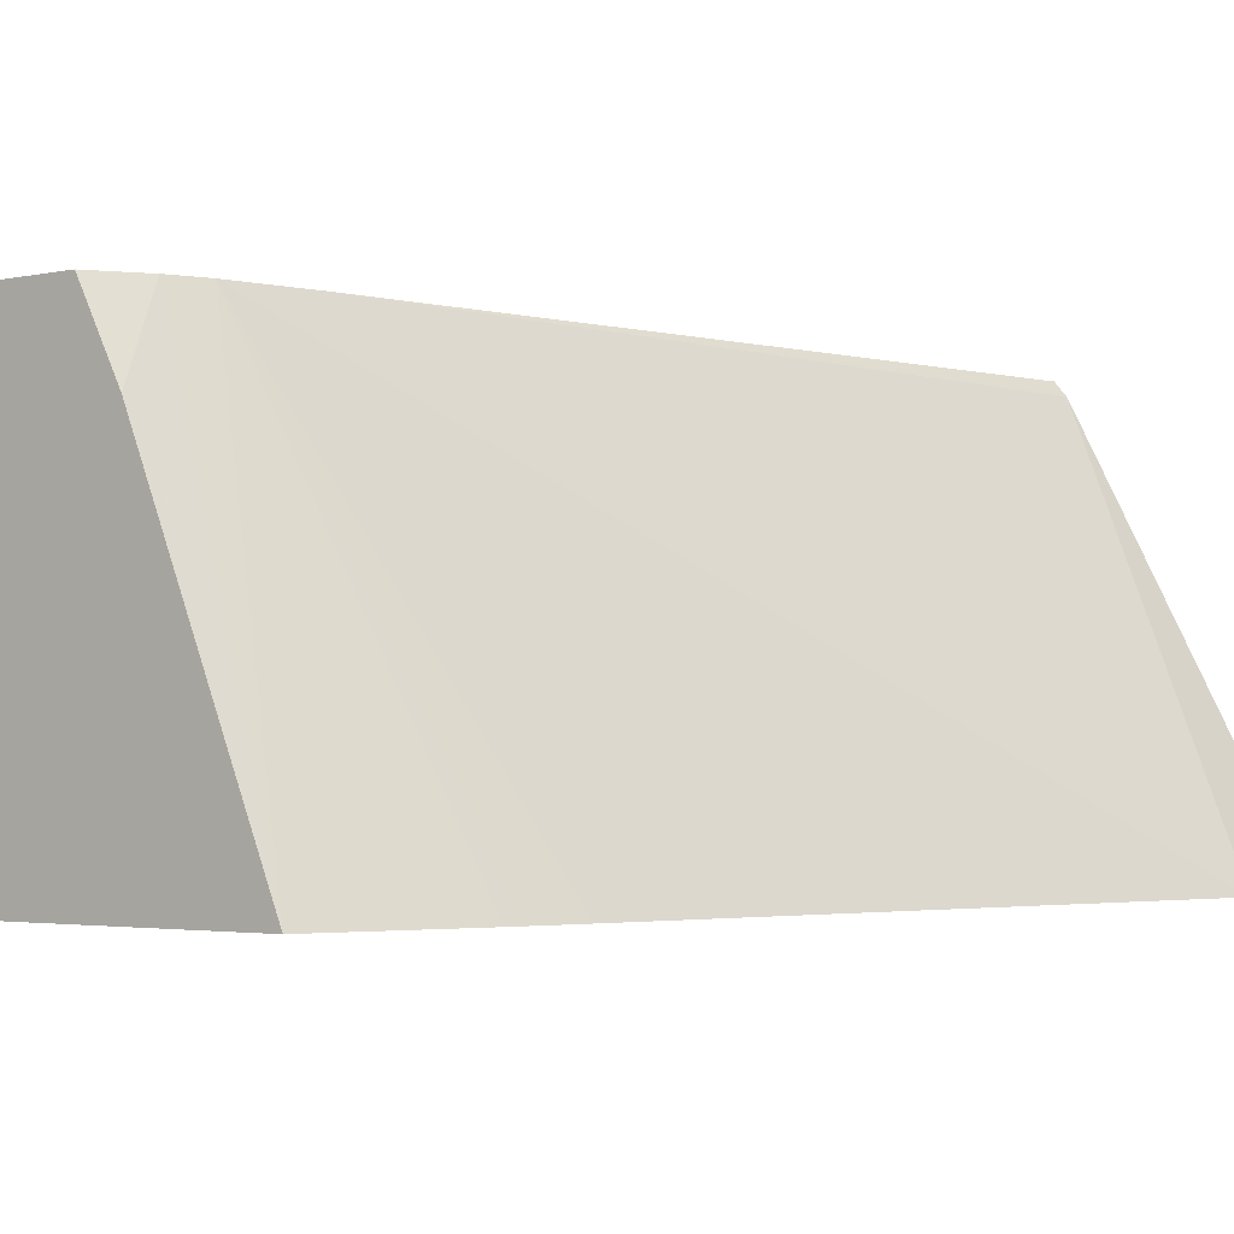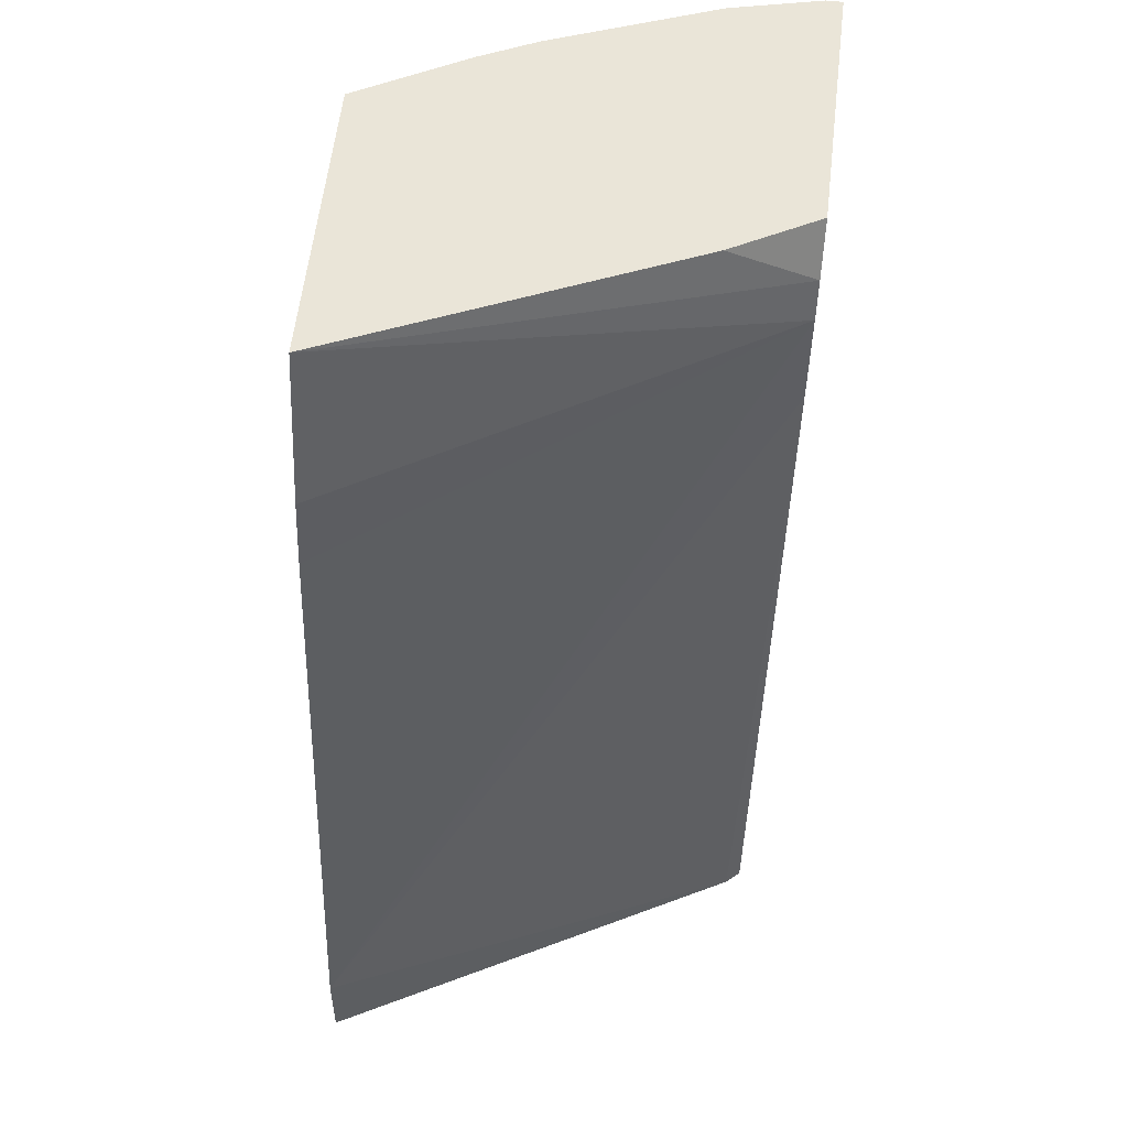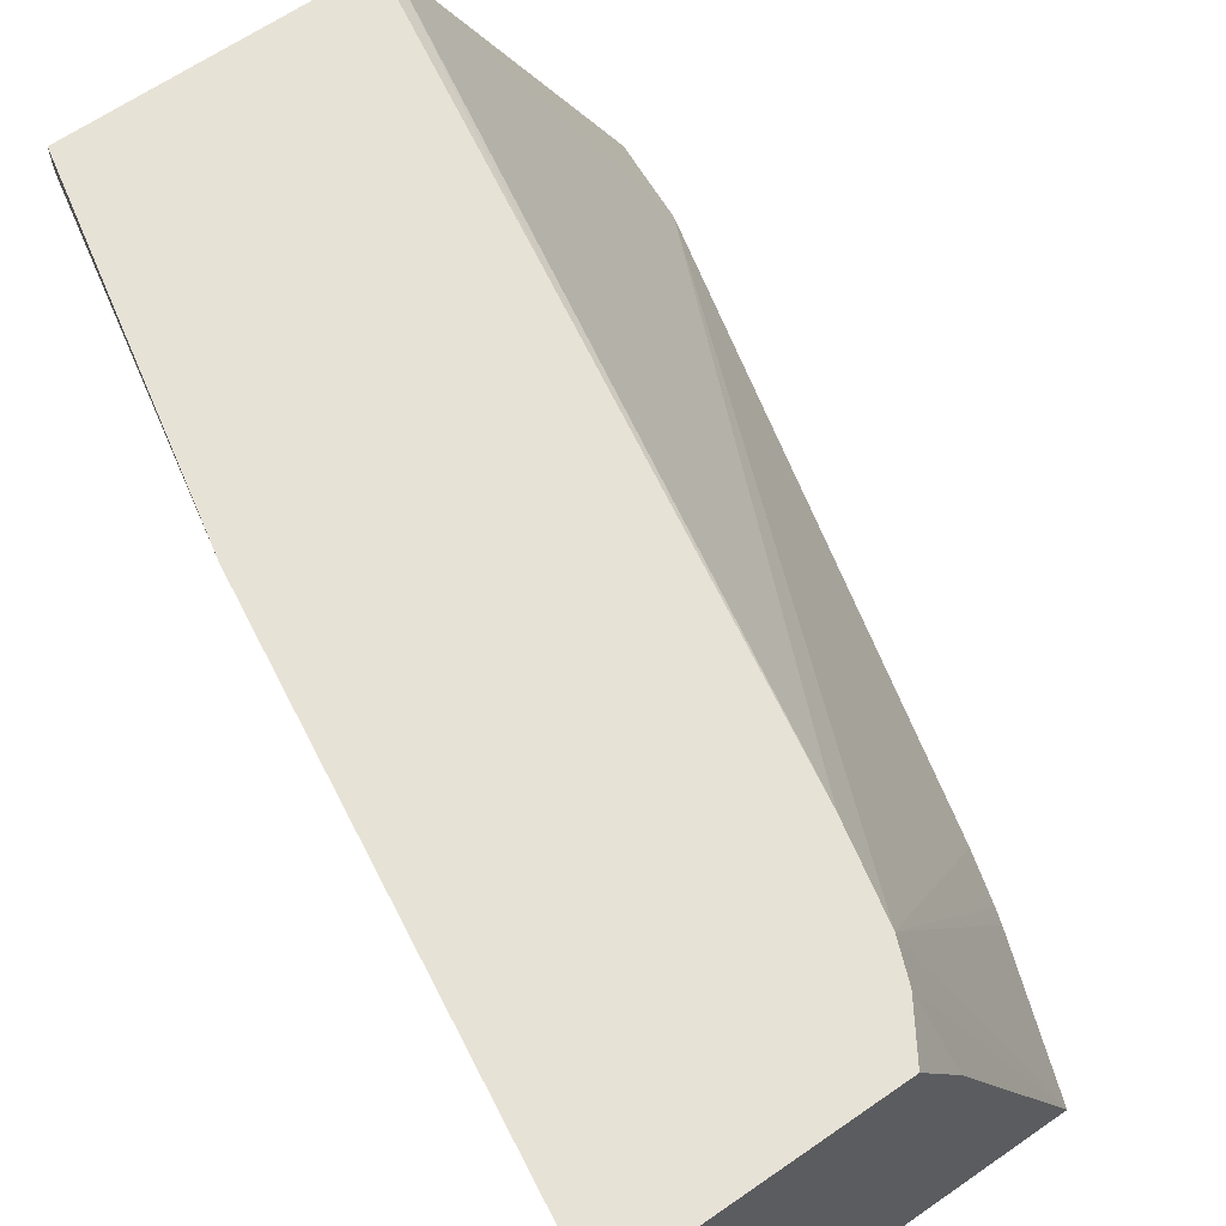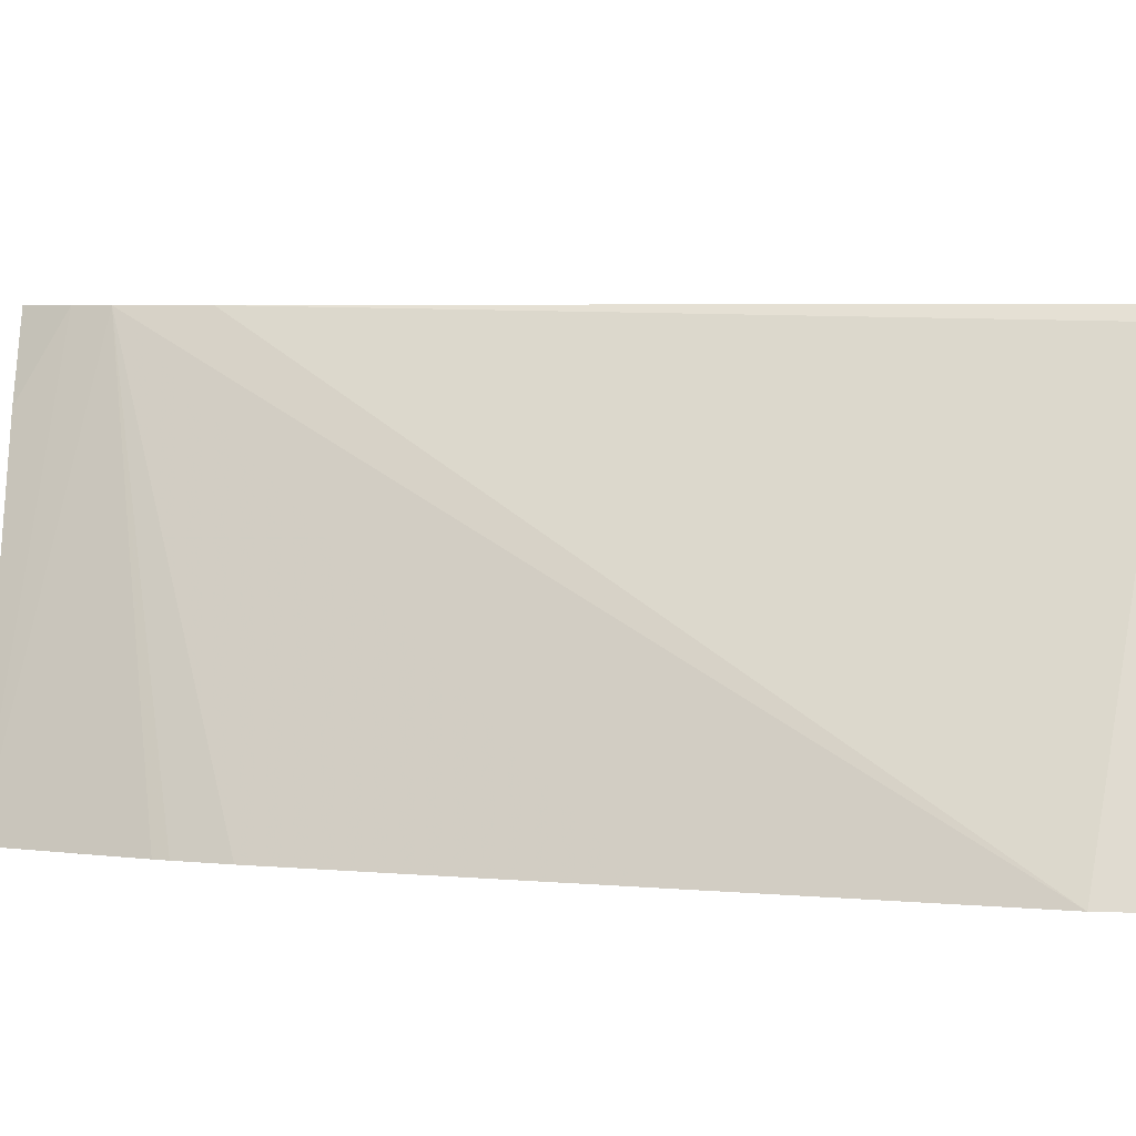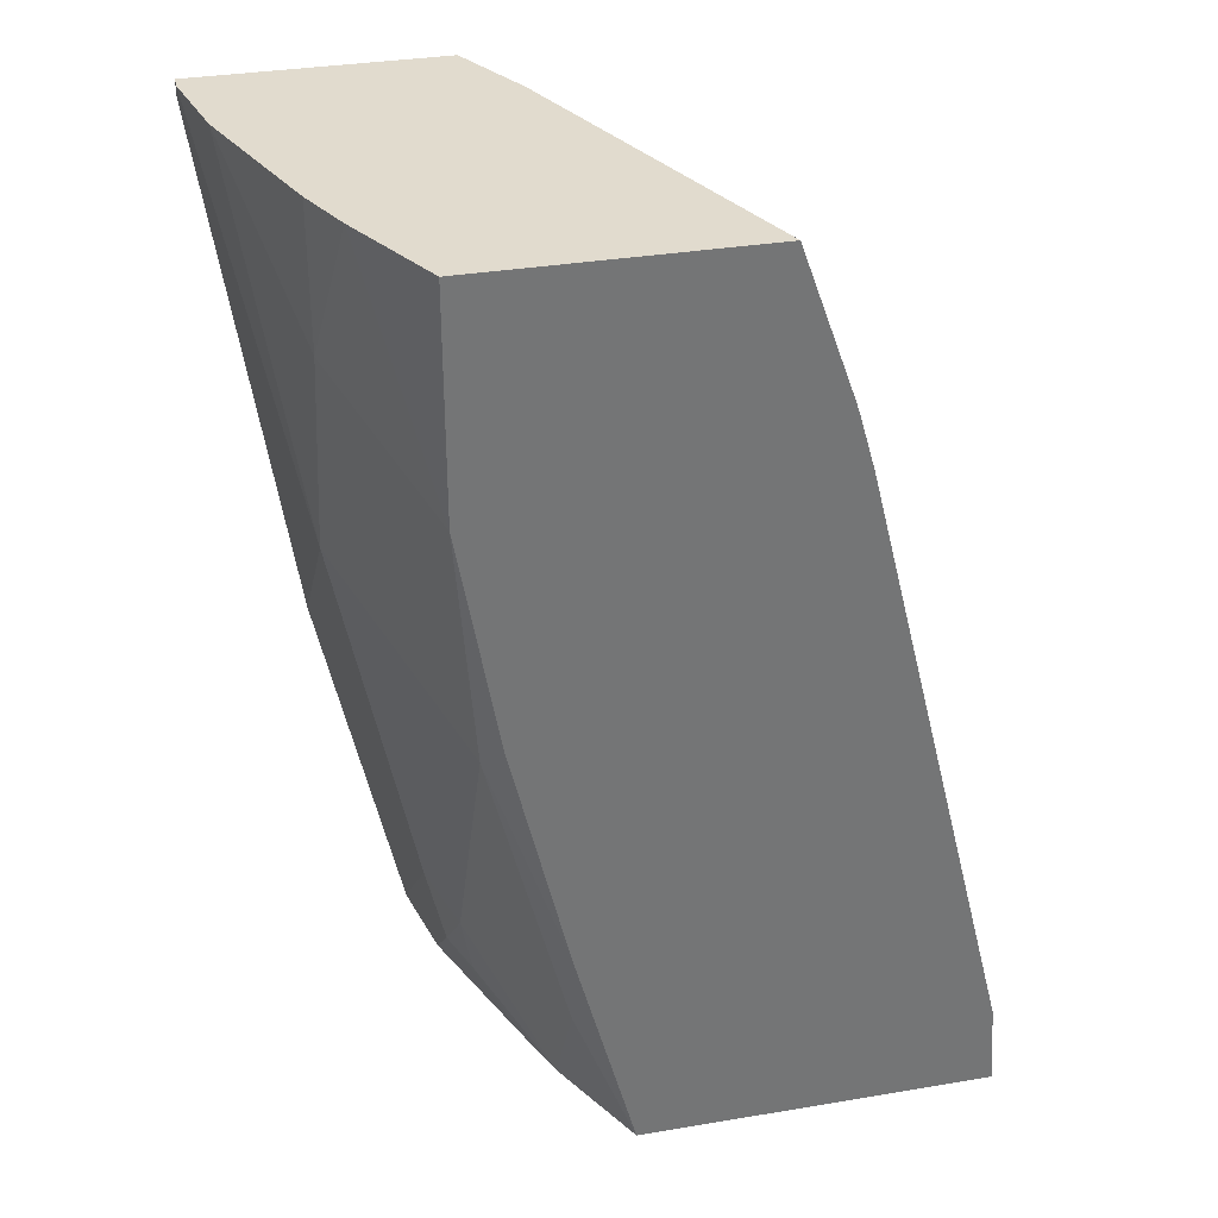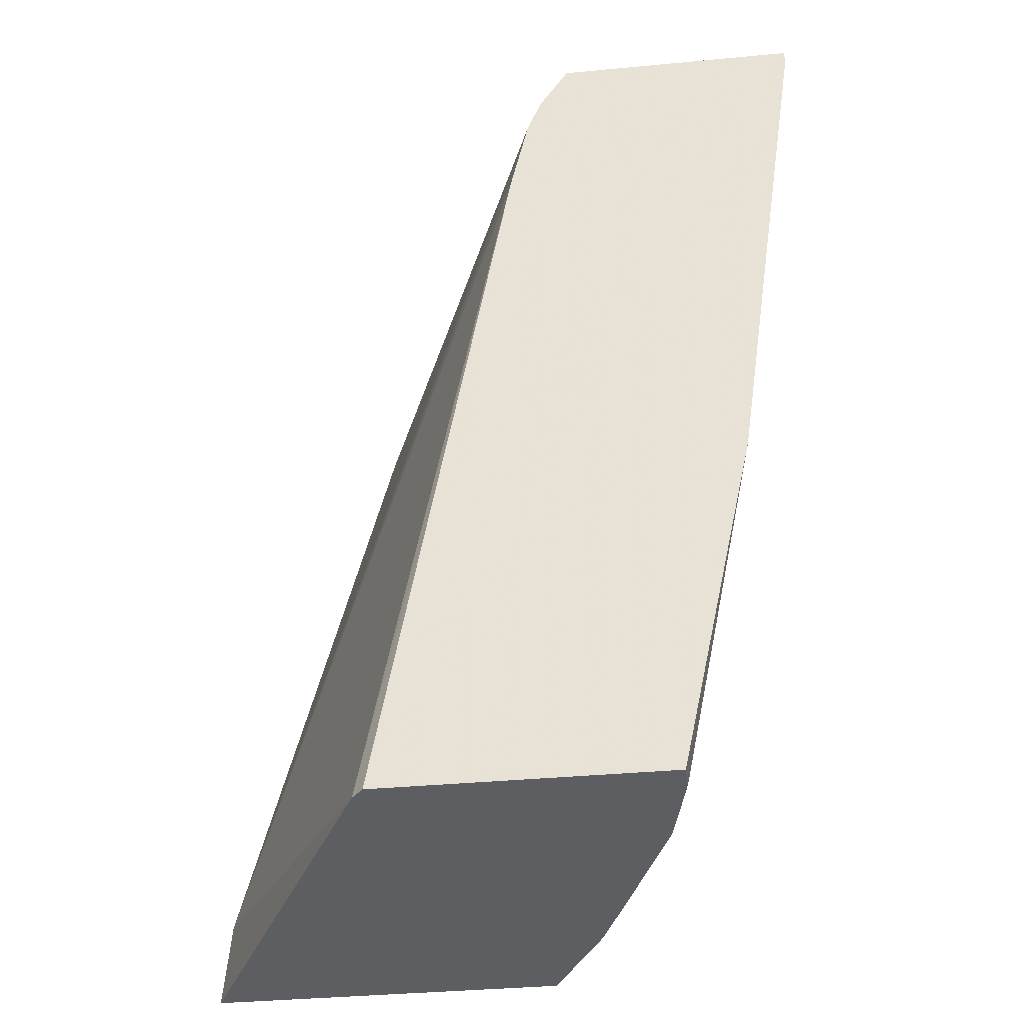
<metadata>
{"format":"obj","ext":"obj","renderer":"f3d","projection":"perspective","resolution":1024,"background":"white","views":[{"elev":-2.6,"azim":-142.2,"up":"+Z"},{"elev":59.2,"azim":-83.4,"up":"+Y"},{"elev":63.6,"azim":144.9,"up":"+Z"},{"elev":4.8,"azim":-88.0,"up":"+Z"},{"elev":33.9,"azim":167.2,"up":"+Y"},{"elev":-37.3,"azim":6.9,"up":"+Y"}]}
</metadata>
<code>
v 0.4912 -0.2203 0.09744
v 0.4836 -0.2203 0.0629
v 0.4912 -0.2203 0.1037
v 0.4912 -0.2266 0.1037
v 0.4605 -0.4414 0.1037
v 0.4605 -0.4298 0.0921
v 0.4605 -0.3991 0.06139
v 0.4605 -0.3684 0.0307
v 0.4605 -0.2203 1.175e-05
v 0.4605 -0.2763 1.175e-05
v 0.3937 -0.2203 0.1037
v 0.4298 -0.5833 0.1037
v 0.4298 -0.5833 0.0921
v 0.4298 -0.5526 0.06139
v 0.4298 -0.3991 -0.03069
v 0.4298 -0.307 -0.0614
v 0.4298 -0.5219 0.0307
v 0.4506 -0.2203 -0.0218
v 0.3761 -0.2203 0.07058
v 0.3819 -0.2389 0.1037
v 0.4296 -0.5843 0.1037
v 0.4296 -0.5843 0.093
v 0.4278 -0.5843 0.08399
v 0.4221 -0.5843 0.05857
v 0.4196 -0.4093 -0.05116
v 0.4196 -0.5321 0.01025
v 0.4286 -0.3082 -0.06383
v 0.4221 -0.5564 0.0307
v 0.4286 -0.2203 -0.06383
v 0.319 -0.2203 -0.06383
v 0.3761 -0.2534 0.1037
v 0.316 -0.5843 0.1037
v 0.3981 -0.5843 -0.002022
v 0.4132 -0.3967 -0.06383
v 0.3889 -0.5321 -0.05116
v 0.3911 -0.4922 -0.06383
v 0.4145 -0.5603 0.01536
v 0.3895 -0.5843 -0.023
v 0.2981 -0.2783 -0.06383
v 0.3713 -0.2749 0.1037
v 0.2963 -0.2841 -0.06383
v 0.2905 -0.3046 -0.06383
v 0.2598 -0.4274 -0.06383
v 0.2291 -0.5502 -0.06383
v 0.3111 -0.5843 0.09823
v 0.3377 -0.4605 0.1037
v 0.3838 -0.5603 -0.04605
v 0.3672 -0.5843 -0.06383
v 0.3684 -0.288 0.1037
v 0.2263 -0.5843 -0.06383
f 27 36 48
f 27 34 36
f 26 38 35
f 26 37 38
f 26 28 37
f 25 36 34
f 25 35 36
f 25 26 35
f 25 34 27
f 24 33 28
f 21 45 50
f 21 24 23
f 21 33 24
f 21 38 33
f 21 48 38
f 21 50 48
f 21 32 45
f 20 30 31
f 19 30 20
f 27 48 50
f 18 27 29
f 21 23 22
f 27 50 44
f 33 38 37
f 27 43 42
f 17 28 26
f 45 46 49
f 44 45 49
f 44 50 45
f 40 44 49
f 38 48 47
f 35 48 36
f 35 47 48
f 35 38 47
f 32 46 45
f 31 44 40
f 31 43 44
f 31 42 43
f 31 41 42
f 31 39 41
f 30 39 31
f 28 33 37
f 27 30 29
f 27 39 30
f 27 41 39
f 27 42 41
f 27 44 43
f 17 24 28
f 15 17 26
f 16 25 27
f 3 46 32
f 3 49 46
f 3 40 49
f 3 31 40
f 3 20 31
f 3 11 20
f 2 10 9
f 2 8 10
f 1 8 2
f 1 7 8
f 1 6 7
f 1 4 5
f 1 3 4
f 1 11 3
f 1 19 11
f 1 30 19
f 1 29 30
f 1 18 29
f 1 9 18
f 1 2 9
f 16 27 18
f 3 32 21
f 3 21 12
f 1 5 6
f 3 5 4
f 15 26 25
f 3 12 5
f 15 25 16
f 14 24 17
f 13 24 14
f 13 22 23
f 12 22 13
f 12 21 22
f 11 19 20
f 10 16 18
f 13 23 24
f 8 17 15
f 8 14 17
f 8 16 10
f 8 15 16
f 7 14 8
f 6 14 7
f 6 13 14
f 9 10 18
f 5 13 6
f 5 12 13

</code>
